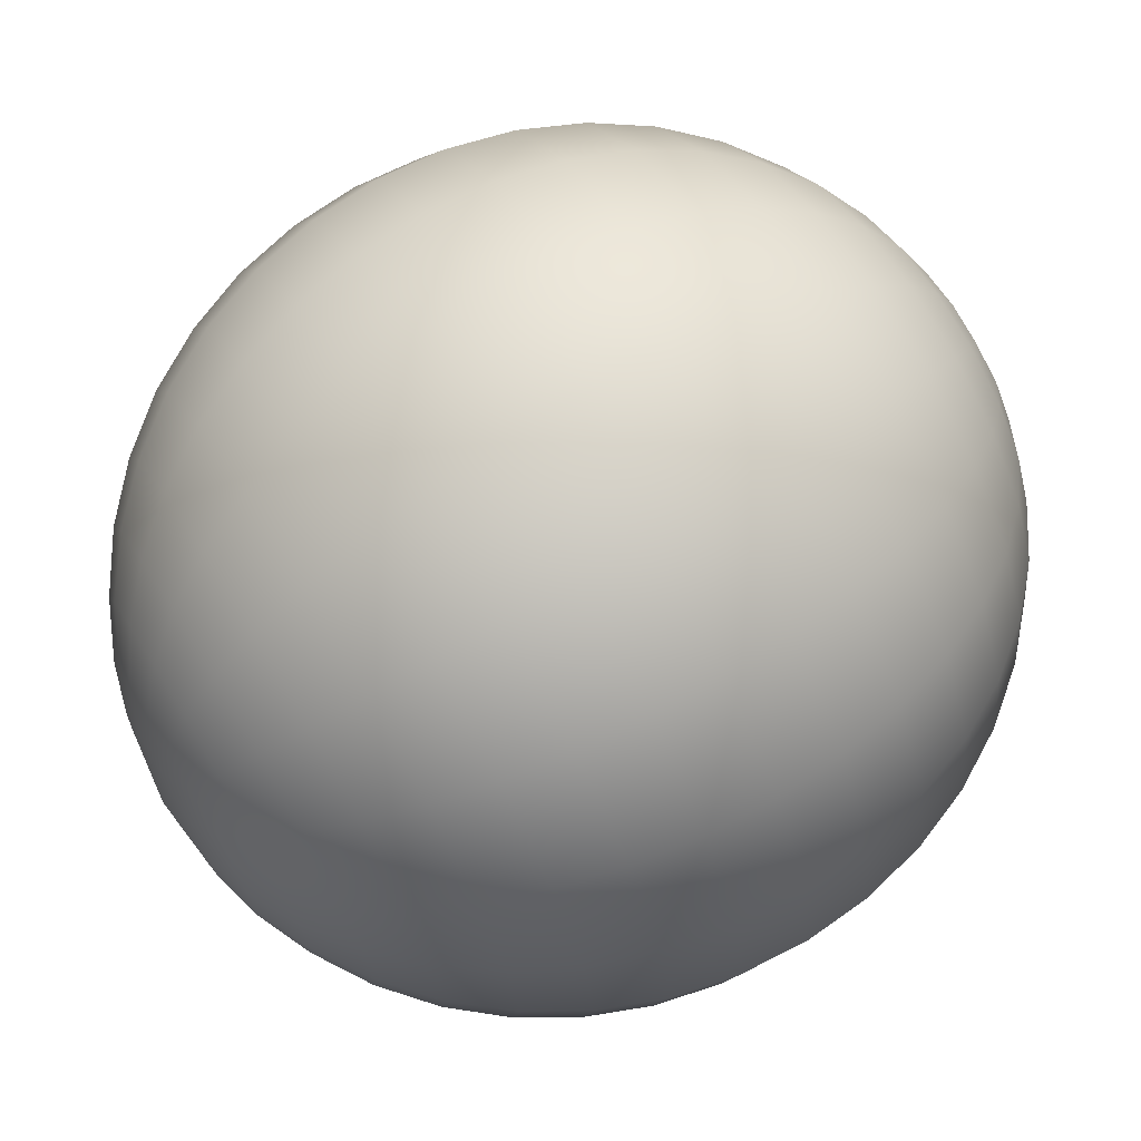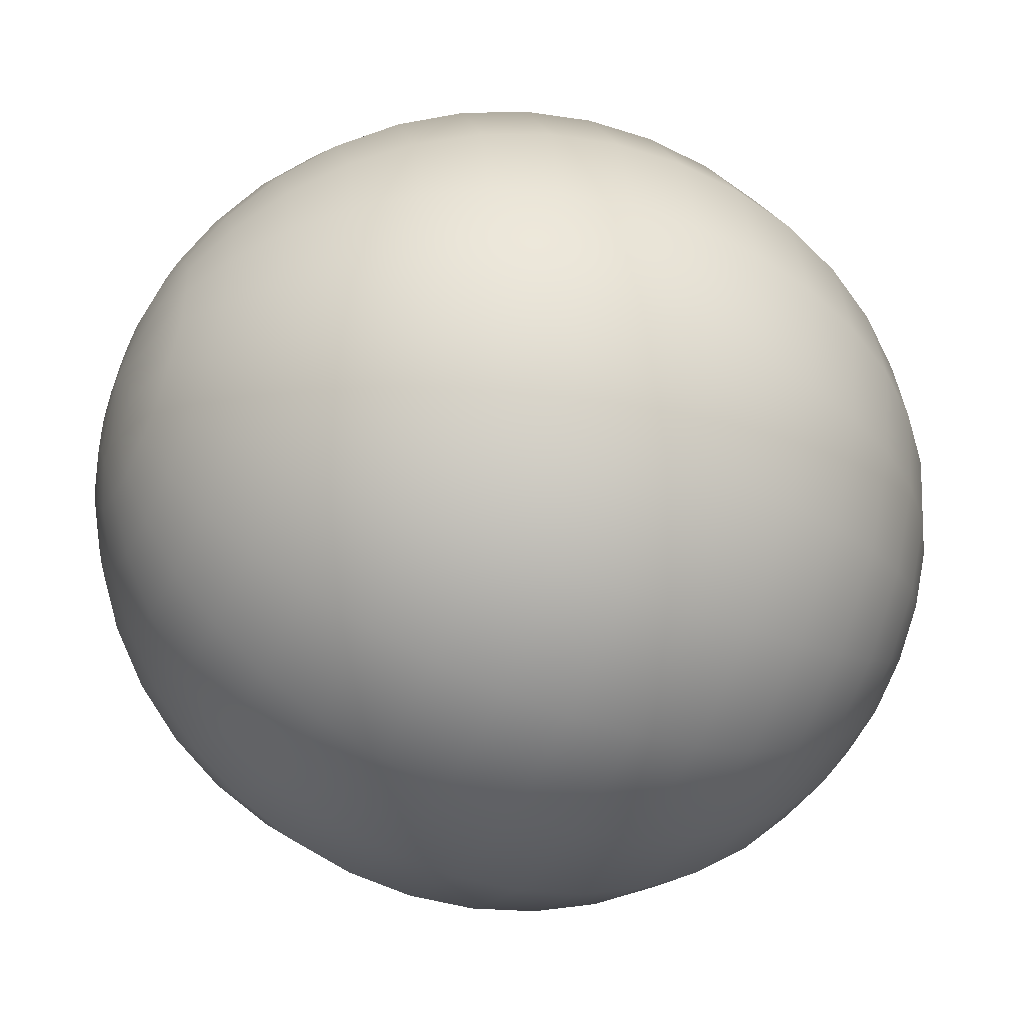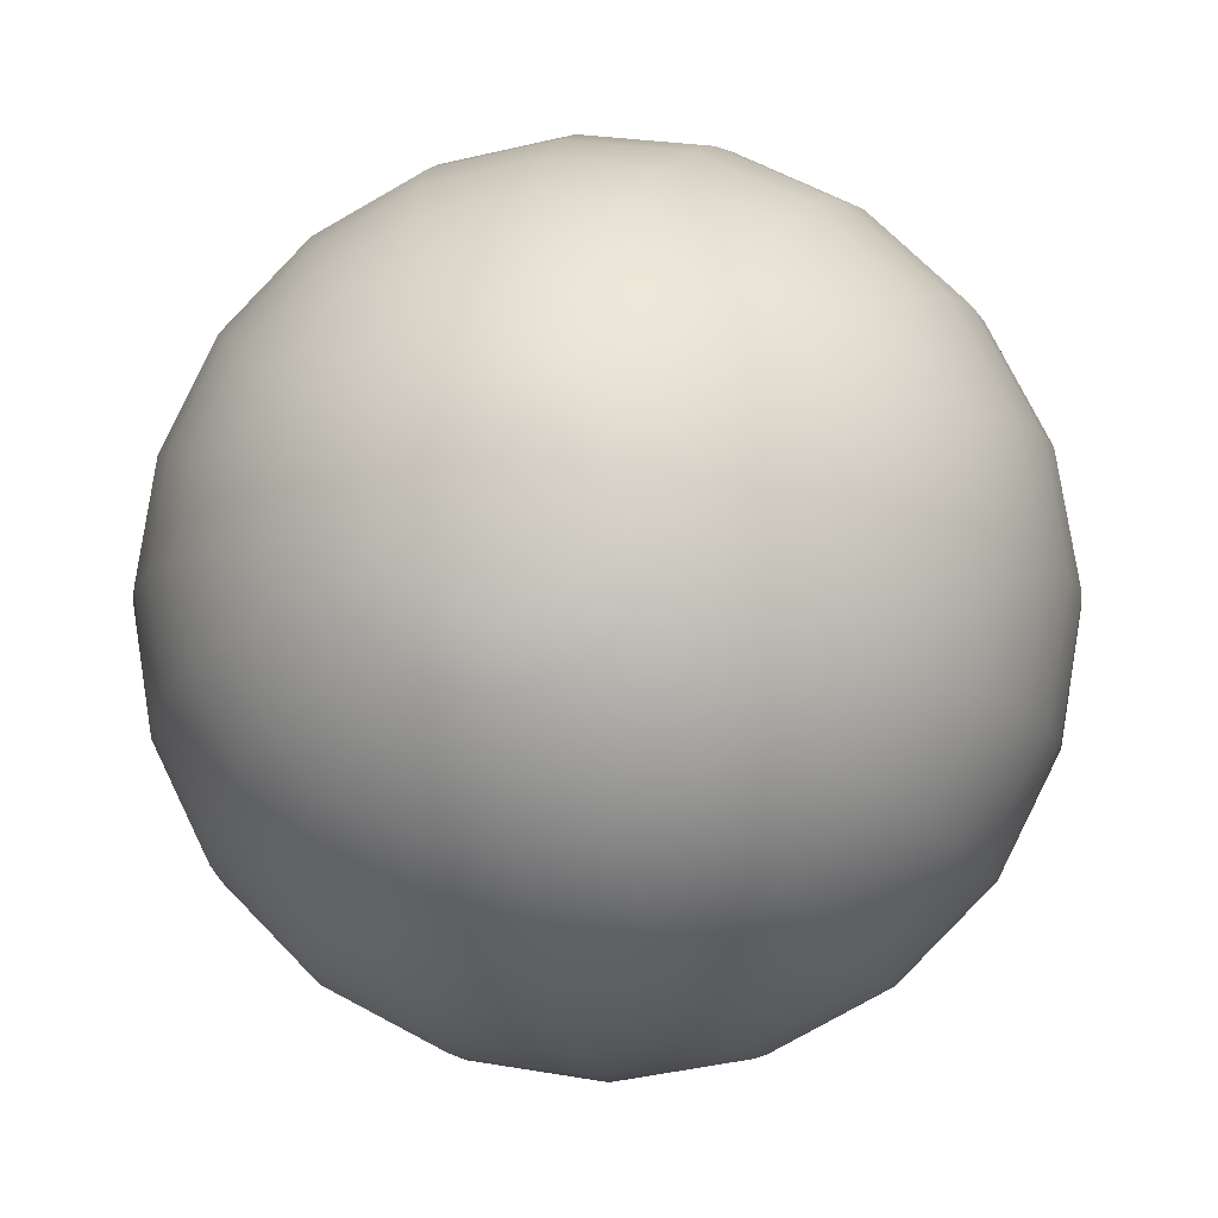
<metadata>
{"format":"obj","ext":"obj","renderer":"f3d","projection":"perspective","resolution":1024,"background":"white","views":[{"elev":70.6,"azim":-121.1,"up":"+Z"},{"elev":-46.5,"azim":64.7,"up":"+Z"},{"elev":-9.3,"azim":-167.6,"up":"+Z"}]}
</metadata>
<code>
g default
v 0.595 -2.328 -0.4323
v 0.2273 -2.328 -0.6994
v -0.2273 -2.328 -0.6994
v -0.595 -2.328 -0.4323
v -0.7354 -2.328 0
v -0.595 -2.328 0.4323
v -0.2273 -2.328 0.6994
v 0.2273 -2.328 0.6994
v 0.595 -2.328 0.4323
v 0.7354 -2.328 -0
v 1.109 -1.982 -0.8061
v 0.4238 -1.982 -1.304
v -0.4238 -1.982 -1.304
v -1.109 -1.982 -0.8061
v -1.371 -1.982 0
v -1.109 -1.982 0.8061
v -0.4238 -1.982 1.304
v 0.4238 -1.982 1.304
v 1.109 -1.982 0.8061
v 1.371 -1.982 -0
v 1.527 -1.44 -1.109
v 0.5833 -1.44 -1.795
v -0.5833 -1.44 -1.795
v -1.527 -1.44 -1.109
v -1.888 -1.44 0
v -1.527 -1.44 1.109
v -0.5833 -1.44 1.795
v 0.5833 -1.44 1.795
v 1.527 -1.44 1.109
v 1.888 -1.44 -0
v 1.795 -0.7571 -1.304
v 0.6857 -0.7571 -2.11
v -0.6857 -0.7571 -2.11
v -1.795 -0.7571 -1.304
v -2.219 -0.7571 0
v -1.795 -0.7571 1.304
v -0.6857 -0.7571 2.11
v 0.6857 -0.7571 2.11
v 1.795 -0.7571 1.304
v 2.219 -0.7571 -0
v 1.888 0 -1.371
v 0.721 0 -2.219
v -0.721 0 -2.219
v -1.888 0 -1.371
v -2.333 0 0
v -1.888 0 1.371
v -0.721 0 2.219
v 0.721 0 2.219
v 1.888 0 1.371
v 2.333 0 -0
v 1.795 0.7571 -1.304
v 0.6857 0.7571 -2.11
v -0.6857 0.7571 -2.11
v -1.795 0.7571 -1.304
v -2.219 0.7571 0
v -1.795 0.7571 1.304
v -0.6857 0.7571 2.11
v 0.6857 0.7571 2.11
v 1.795 0.7571 1.304
v 2.219 0.7571 -0
v 1.527 1.44 -1.109
v 0.5833 1.44 -1.795
v -0.5833 1.44 -1.795
v -1.527 1.44 -1.109
v -1.888 1.44 0
v -1.527 1.44 1.109
v -0.5833 1.44 1.795
v 0.5833 1.44 1.795
v 1.527 1.44 1.109
v 1.888 1.44 -0
v 1.109 1.982 -0.8061
v 0.4238 1.982 -1.304
v -0.4238 1.982 -1.304
v -1.109 1.982 -0.8061
v -1.371 1.982 0
v -1.109 1.982 0.8061
v -0.4238 1.982 1.304
v 0.4238 1.982 1.304
v 1.109 1.982 0.8061
v 1.371 1.982 -0
v 0.595 2.328 -0.4323
v 0.2273 2.328 -0.6994
v -0.2273 2.328 -0.6994
v -0.595 2.328 -0.4323
v -0.7354 2.328 0
v -0.595 2.328 0.4323
v -0.2273 2.328 0.6994
v 0.2273 2.328 0.6994
v 0.595 2.328 0.4323
v 0.7354 2.328 -0
v -0 -2.46 -0
v -0 2.46 -0
v 0.712 0.3832 -2.191
v 1.303 0.7571 -1.793
v 1.864 0.3832 -1.354
v -0.712 0.3832 -2.191
v -0 0.7571 -2.216
v -1.864 0.3832 -1.354
v -1.303 0.7571 -1.793
v -2.304 0.3832 0
v -2.108 0.7571 -0.6848
v -1.864 0.3832 1.354
v -2.108 0.7571 0.6848
v -0.712 0.3832 2.191
v -1.303 0.7571 1.793
v 0.712 0.3832 2.191
v 0 0.7571 2.216
v 1.864 0.3832 1.354
v 1.303 0.7571 1.793
v 2.304 0.3832 -0
v 2.108 0.7571 0.6848
v 2.108 0.7571 -0.6848
v 0.6423 1.112 -1.977
v 1.108 1.44 -1.525
v 1.682 1.112 -1.222
v -0.6423 1.112 -1.977
v -0 1.44 -1.885
v -1.682 1.112 -1.222
v -1.108 1.44 -1.525
v -2.079 1.112 0
v -1.793 1.44 -0.5825
v -1.682 1.112 1.222
v -1.793 1.44 0.5825
v -0.6423 1.112 1.977
v -1.108 1.44 1.525
v 0.6423 1.112 1.977
v 0 1.44 1.885
v 1.682 1.112 1.222
v 1.108 1.44 1.525
v 2.079 1.112 -0
v 1.793 1.44 0.5825
v 1.793 1.44 -0.5825
v 0.5098 1.732 -1.569
v 0.805 1.982 -1.108
v 1.335 1.732 -0.9696
v -0.5098 1.732 -1.569
v -0 1.982 -1.37
v -1.335 1.732 -0.9696
v -0.805 1.982 -1.108
v -1.65 1.732 0
v -1.303 1.982 -0.4232
v -1.335 1.732 0.9696
v -1.303 1.982 0.4232
v -0.5098 1.732 1.569
v -0.805 1.982 1.108
v 0.5098 1.732 1.569
v 0 1.982 1.37
v 1.335 1.732 0.9696
v 0.805 1.982 1.108
v 1.65 1.732 -0
v 1.303 1.982 0.4232
v 1.303 1.982 -0.4232
v 0.3273 2.183 -1.007
v 0.4411 2.325 -0.6071
v 0.8568 2.183 -0.6225
v -0.3273 2.183 -1.007
v -0 2.325 -0.7504
v -0.8568 2.183 -0.6225
v -0.4411 2.325 -0.6071
v -1.059 2.183 0
v -0.7137 2.325 -0.2319
v -0.8568 2.183 0.6225
v -0.7137 2.325 0.2319
v -0.3273 2.183 1.007
v -0.4411 2.325 0.6071
v 0.3273 2.183 1.007
v 0 2.325 0.7504
v 0.8568 2.183 0.6225
v 0.4411 2.325 0.6071
v 1.059 2.183 -0
v 0.7137 2.325 0.2319
v 0.7137 2.325 -0.2319
v 0.342 -2.41 -0.2485
v 0.1306 -2.41 -0.402
v -0.1306 -2.41 -0.402
v -0.342 -2.41 -0.2485
v -0.4227 -2.41 0
v -0.342 -2.41 0.2485
v -0.1306 -2.41 0.402
v 0.1306 -2.41 0.402
v 0.342 -2.41 0.2485
v 0.4227 -2.41 -0
v 0.1306 2.41 -0.402
v 0.342 2.41 -0.2485
v -0.1306 2.41 -0.402
v -0.342 2.41 -0.2485
v -0.4227 2.41 0
v -0.342 2.41 0.2485
v -0.1306 2.41 0.402
v 0.1306 2.41 0.402
v 0.342 2.41 0.2485
v 0.4227 2.41 -0
v 0.4411 -2.325 -0.6071
v 0.3273 -2.183 -1.007
v 0.805 -1.982 -1.108
v 0.8568 -2.183 -0.6225
v -0 -2.325 -0.7504
v -0.3273 -2.183 -1.007
v -0 -1.982 -1.37
v -0.4411 -2.325 -0.6071
v -0.8568 -2.183 -0.6225
v -0.805 -1.982 -1.108
v -0.7137 -2.325 -0.2319
v -1.059 -2.183 0
v -1.303 -1.982 -0.4232
v -0.7137 -2.325 0.2319
v -0.8568 -2.183 0.6225
v -1.303 -1.982 0.4232
v -0.4411 -2.325 0.6071
v -0.3273 -2.183 1.007
v -0.805 -1.982 1.108
v 0 -2.325 0.7504
v 0.3273 -2.183 1.007
v 0 -1.982 1.37
v 0.4411 -2.325 0.6071
v 0.8568 -2.183 0.6225
v 0.805 -1.982 1.108
v 0.7137 -2.325 0.2319
v 1.059 -2.183 -0
v 1.303 -1.982 0.4232
v 0.7137 -2.325 -0.2319
v 1.303 -1.982 -0.4232
v 0.5098 -1.732 -1.569
v 1.108 -1.44 -1.525
v 1.335 -1.732 -0.9696
v -0.5098 -1.732 -1.569
v -0 -1.44 -1.885
v -1.335 -1.732 -0.9696
v -1.108 -1.44 -1.525
v -1.65 -1.732 0
v -1.793 -1.44 -0.5825
v -1.335 -1.732 0.9696
v -1.793 -1.44 0.5825
v -0.5098 -1.732 1.569
v -1.108 -1.44 1.525
v 0.5098 -1.732 1.569
v 0 -1.44 1.885
v 1.335 -1.732 0.9696
v 1.108 -1.44 1.525
v 1.65 -1.732 -0
v 1.793 -1.44 0.5825
v 1.793 -1.44 -0.5825
v 0.6423 -1.112 -1.977
v 1.303 -0.7571 -1.793
v 1.682 -1.112 -1.222
v -0.6423 -1.112 -1.977
v -0 -0.7571 -2.216
v -1.682 -1.112 -1.222
v -1.303 -0.7571 -1.793
v -2.079 -1.112 0
v -2.108 -0.7571 -0.6848
v -1.682 -1.112 1.222
v -2.108 -0.7571 0.6848
v -0.6423 -1.112 1.977
v -1.303 -0.7571 1.793
v 0.6423 -1.112 1.977
v 0 -0.7571 2.216
v 1.682 -1.112 1.222
v 1.303 -0.7571 1.793
v 2.079 -1.112 -0
v 2.108 -0.7571 0.6848
v 2.108 -0.7571 -0.6848
v 0.712 -0.3832 -2.191
v 1.37 0 -1.885
v 1.864 -0.3832 -1.354
v -0.712 -0.3832 -2.191
v -0 0 -2.33
v -1.864 -0.3832 -1.354
v -1.37 0 -1.885
v -2.304 -0.3832 0
v -2.216 0 -0.7201
v -1.864 -0.3832 1.354
v -2.216 0 0.7201
v -0.712 -0.3832 2.191
v -1.37 0 1.885
v 0.712 -0.3832 2.191
v 0 0 2.33
v 1.864 -0.3832 1.354
v 1.37 0 1.885
v 2.304 -0.3832 -0
v 2.216 0 0.7201
v 2.216 0 -0.7201
v 0.6218 -2.183 -0.8558
v -0 -2.183 -1.058
v -0.6218 -2.183 -0.8558
v -1.006 -2.183 -0.3269
v -1.006 -2.183 0.3269
v -0.6218 -2.183 0.8558
v 0 -2.183 1.058
v 0.6218 -2.183 0.8558
v 1.006 -2.183 0.3269
v 1.006 -2.183 -0.3269
v 0.9684 -1.732 -1.333
v -0 -1.732 -1.648
v -0.9684 -1.732 -1.333
v -1.567 -1.732 -0.5091
v -1.567 -1.732 0.5091
v -0.9684 -1.732 1.333
v 0 -1.732 1.648
v 0.9684 -1.732 1.333
v 1.567 -1.732 0.5091
v 1.567 -1.732 -0.5091
v 1.22 -1.112 -1.68
v -0 -1.112 -2.076
v -1.22 -1.112 -1.68
v -1.974 -1.112 -0.6415
v -1.974 -1.112 0.6415
v -1.22 -1.112 1.68
v 0 -1.112 2.076
v 1.22 -1.112 1.68
v 1.974 -1.112 0.6415
v 1.974 -1.112 -0.6415
v 1.353 -0.3832 -1.862
v -0 -0.3832 -2.301
v -1.353 -0.3832 -1.862
v -2.189 -0.3832 -0.7111
v -2.189 -0.3832 0.7111
v -1.353 -0.3832 1.862
v 0 -0.3832 2.301
v 1.353 -0.3832 1.862
v 2.189 -0.3832 0.7111
v 2.189 -0.3832 -0.7111
v 1.353 0.3832 -1.862
v -0 0.3832 -2.301
v -1.353 0.3832 -1.862
v -2.189 0.3832 -0.7111
v -2.189 0.3832 0.7111
v -1.353 0.3832 1.862
v 0 0.3832 2.301
v 1.353 0.3832 1.862
v 2.189 0.3832 0.7111
v 2.189 0.3832 -0.7111
v 1.22 1.112 -1.68
v -0 1.112 -2.076
v -1.22 1.112 -1.68
v -1.974 1.112 -0.6415
v -1.974 1.112 0.6415
v -1.22 1.112 1.68
v 0 1.112 2.076
v 1.22 1.112 1.68
v 1.974 1.112 0.6415
v 1.974 1.112 -0.6415
v 0.9684 1.732 -1.333
v -0 1.732 -1.648
v -0.9684 1.732 -1.333
v -1.567 1.732 -0.5091
v -1.567 1.732 0.5091
v -0.9684 1.732 1.333
v 0 1.732 1.648
v 0.9684 1.732 1.333
v 1.567 1.732 0.5091
v 1.567 1.732 -0.5091
v 0.6218 2.183 -0.8558
v -0 2.183 -1.058
v -0.6218 2.183 -0.8558
v -1.006 2.183 -0.3269
v -1.006 2.183 0.3269
v -0.6218 2.183 0.8558
v 0 2.183 1.058
v 0.6218 2.183 0.8558
v 1.006 2.183 0.3269
v 1.006 2.183 -0.3269
v 0.2857 -2.399 -0.3932
v -0 -2.399 -0.486
v -0.2857 -2.399 -0.3932
v -0.4622 -2.399 -0.1502
v -0.4622 -2.399 0.1502
v -0.2857 -2.399 0.3932
v 0 -2.399 0.486
v 0.2857 -2.399 0.3932
v 0.4622 -2.399 0.1502
v 0.4622 -2.399 -0.1502
v 0.2857 2.399 -0.3932
v -0 2.399 -0.486
v -0.2857 2.399 -0.3932
v -0.4622 2.399 -0.1502
v -0.4622 2.399 0.1502
v -0.2857 2.399 0.3932
v 0 2.399 0.486
v 0.2857 2.399 0.3932
v 0.4622 2.399 0.1502
v 0.4622 2.399 -0.1502
g pSphere1
f 1 193 283 196
f 193 2 194 283
f 283 194 12 195
f 196 283 195 11
f 2 197 284 194
f 197 3 198 284
f 284 198 13 199
f 194 284 199 12
f 3 200 285 198
f 200 4 201 285
f 285 201 14 202
f 198 285 202 13
f 4 203 286 201
f 203 5 204 286
f 286 204 15 205
f 201 286 205 14
f 5 206 287 204
f 206 6 207 287
f 287 207 16 208
f 204 287 208 15
f 6 209 288 207
f 209 7 210 288
f 288 210 17 211
f 207 288 211 16
f 7 212 289 210
f 212 8 213 289
f 289 213 18 214
f 210 289 214 17
f 8 215 290 213
f 215 9 216 290
f 290 216 19 217
f 213 290 217 18
f 9 218 291 216
f 218 10 219 291
f 291 219 20 220
f 216 291 220 19
f 10 221 292 219
f 221 1 196 292
f 292 196 11 222
f 219 292 222 20
f 11 195 293 225
f 195 12 223 293
f 293 223 22 224
f 225 293 224 21
f 12 199 294 223
f 199 13 226 294
f 294 226 23 227
f 223 294 227 22
f 13 202 295 226
f 202 14 228 295
f 295 228 24 229
f 226 295 229 23
f 14 205 296 228
f 205 15 230 296
f 296 230 25 231
f 228 296 231 24
f 15 208 297 230
f 208 16 232 297
f 297 232 26 233
f 230 297 233 25
f 16 211 298 232
f 211 17 234 298
f 298 234 27 235
f 232 298 235 26
f 17 214 299 234
f 214 18 236 299
f 299 236 28 237
f 234 299 237 27
f 18 217 300 236
f 217 19 238 300
f 300 238 29 239
f 236 300 239 28
f 19 220 301 238
f 220 20 240 301
f 301 240 30 241
f 238 301 241 29
f 20 222 302 240
f 222 11 225 302
f 302 225 21 242
f 240 302 242 30
f 21 224 303 245
f 224 22 243 303
f 303 243 32 244
f 245 303 244 31
f 22 227 304 243
f 227 23 246 304
f 304 246 33 247
f 243 304 247 32
f 23 229 305 246
f 229 24 248 305
f 305 248 34 249
f 246 305 249 33
f 24 231 306 248
f 231 25 250 306
f 306 250 35 251
f 248 306 251 34
f 25 233 307 250
f 233 26 252 307
f 307 252 36 253
f 250 307 253 35
f 26 235 308 252
f 235 27 254 308
f 308 254 37 255
f 252 308 255 36
f 27 237 309 254
f 237 28 256 309
f 309 256 38 257
f 254 309 257 37
f 28 239 310 256
f 239 29 258 310
f 310 258 39 259
f 256 310 259 38
f 29 241 311 258
f 241 30 260 311
f 311 260 40 261
f 258 311 261 39
f 30 242 312 260
f 242 21 245 312
f 312 245 31 262
f 260 312 262 40
f 31 244 313 265
f 244 32 263 313
f 313 263 42 264
f 265 313 264 41
f 32 247 314 263
f 247 33 266 314
f 314 266 43 267
f 263 314 267 42
f 33 249 315 266
f 249 34 268 315
f 315 268 44 269
f 266 315 269 43
f 34 251 316 268
f 251 35 270 316
f 316 270 45 271
f 268 316 271 44
f 35 253 317 270
f 253 36 272 317
f 317 272 46 273
f 270 317 273 45
f 36 255 318 272
f 255 37 274 318
f 318 274 47 275
f 272 318 275 46
f 37 257 319 274
f 257 38 276 319
f 319 276 48 277
f 274 319 277 47
f 38 259 320 276
f 259 39 278 320
f 320 278 49 279
f 276 320 279 48
f 39 261 321 278
f 261 40 280 321
f 321 280 50 281
f 278 321 281 49
f 40 262 322 280
f 262 31 265 322
f 322 265 41 282
f 280 322 282 50
f 41 264 323 95
f 264 42 93 323
f 323 93 52 94
f 95 323 94 51
f 42 267 324 93
f 267 43 96 324
f 324 96 53 97
f 93 324 97 52
f 43 269 325 96
f 269 44 98 325
f 325 98 54 99
f 96 325 99 53
f 44 271 326 98
f 271 45 100 326
f 326 100 55 101
f 98 326 101 54
f 45 273 327 100
f 273 46 102 327
f 327 102 56 103
f 100 327 103 55
f 46 275 328 102
f 275 47 104 328
f 328 104 57 105
f 102 328 105 56
f 47 277 329 104
f 277 48 106 329
f 329 106 58 107
f 104 329 107 57
f 48 279 330 106
f 279 49 108 330
f 330 108 59 109
f 106 330 109 58
f 49 281 331 108
f 281 50 110 331
f 331 110 60 111
f 108 331 111 59
f 50 282 332 110
f 282 41 95 332
f 332 95 51 112
f 110 332 112 60
f 51 94 333 115
f 94 52 113 333
f 333 113 62 114
f 115 333 114 61
f 52 97 334 113
f 97 53 116 334
f 334 116 63 117
f 113 334 117 62
f 53 99 335 116
f 99 54 118 335
f 335 118 64 119
f 116 335 119 63
f 54 101 336 118
f 101 55 120 336
f 336 120 65 121
f 118 336 121 64
f 55 103 337 120
f 103 56 122 337
f 337 122 66 123
f 120 337 123 65
f 56 105 338 122
f 105 57 124 338
f 338 124 67 125
f 122 338 125 66
f 57 107 339 124
f 107 58 126 339
f 339 126 68 127
f 124 339 127 67
f 58 109 340 126
f 109 59 128 340
f 340 128 69 129
f 126 340 129 68
f 59 111 341 128
f 111 60 130 341
f 341 130 70 131
f 128 341 131 69
f 60 112 342 130
f 112 51 115 342
f 342 115 61 132
f 130 342 132 70
f 61 114 343 135
f 114 62 133 343
f 343 133 72 134
f 135 343 134 71
f 62 117 344 133
f 117 63 136 344
f 344 136 73 137
f 133 344 137 72
f 63 119 345 136
f 119 64 138 345
f 345 138 74 139
f 136 345 139 73
f 64 121 346 138
f 121 65 140 346
f 346 140 75 141
f 138 346 141 74
f 65 123 347 140
f 123 66 142 347
f 347 142 76 143
f 140 347 143 75
f 66 125 348 142
f 125 67 144 348
f 348 144 77 145
f 142 348 145 76
f 67 127 349 144
f 127 68 146 349
f 349 146 78 147
f 144 349 147 77
f 68 129 350 146
f 129 69 148 350
f 350 148 79 149
f 146 350 149 78
f 69 131 351 148
f 131 70 150 351
f 351 150 80 151
f 148 351 151 79
f 70 132 352 150
f 132 61 135 352
f 352 135 71 152
f 150 352 152 80
f 71 134 353 155
f 134 72 153 353
f 353 153 82 154
f 155 353 154 81
f 72 137 354 153
f 137 73 156 354
f 354 156 83 157
f 153 354 157 82
f 73 139 355 156
f 139 74 158 355
f 355 158 84 159
f 156 355 159 83
f 74 141 356 158
f 141 75 160 356
f 356 160 85 161
f 158 356 161 84
f 75 143 357 160
f 143 76 162 357
f 357 162 86 163
f 160 357 163 85
f 76 145 358 162
f 145 77 164 358
f 358 164 87 165
f 162 358 165 86
f 77 147 359 164
f 147 78 166 359
f 359 166 88 167
f 164 359 167 87
f 78 149 360 166
f 149 79 168 360
f 360 168 89 169
f 166 360 169 88
f 79 151 361 168
f 151 80 170 361
f 361 170 90 171
f 168 361 171 89
f 80 152 362 170
f 152 71 155 362
f 362 155 81 172
f 170 362 172 90
f 2 193 363 174
f 1 173 363 193
f 91 174 363 173
f 3 197 364 175
f 2 174 364 197
f 91 175 364 174
f 4 200 365 176
f 3 175 365 200
f 91 176 365 175
f 5 203 366 177
f 4 176 366 203
f 91 177 366 176
f 6 206 367 178
f 5 177 367 206
f 91 178 367 177
f 7 209 368 179
f 6 178 368 209
f 91 179 368 178
f 8 212 369 180
f 7 179 369 212
f 91 180 369 179
f 9 215 370 181
f 8 180 370 215
f 91 181 370 180
f 10 218 371 182
f 9 181 371 218
f 91 182 371 181
f 1 221 372 173
f 10 182 372 221
f 91 173 372 182
f 81 154 373 184
f 82 183 373 154
f 92 184 373 183
f 82 157 374 183
f 83 185 374 157
f 92 183 374 185
f 83 159 375 185
f 84 186 375 159
f 92 185 375 186
f 84 161 376 186
f 85 187 376 161
f 92 186 376 187
f 85 163 377 187
f 86 188 377 163
f 92 187 377 188
f 86 165 378 188
f 87 189 378 165
f 92 188 378 189
f 87 167 379 189
f 88 190 379 167
f 92 189 379 190
f 88 169 380 190
f 89 191 380 169
f 92 190 380 191
f 89 171 381 191
f 90 192 381 171
f 92 191 381 192
f 90 172 382 192
f 81 184 382 172
f 92 192 382 184

</code>
